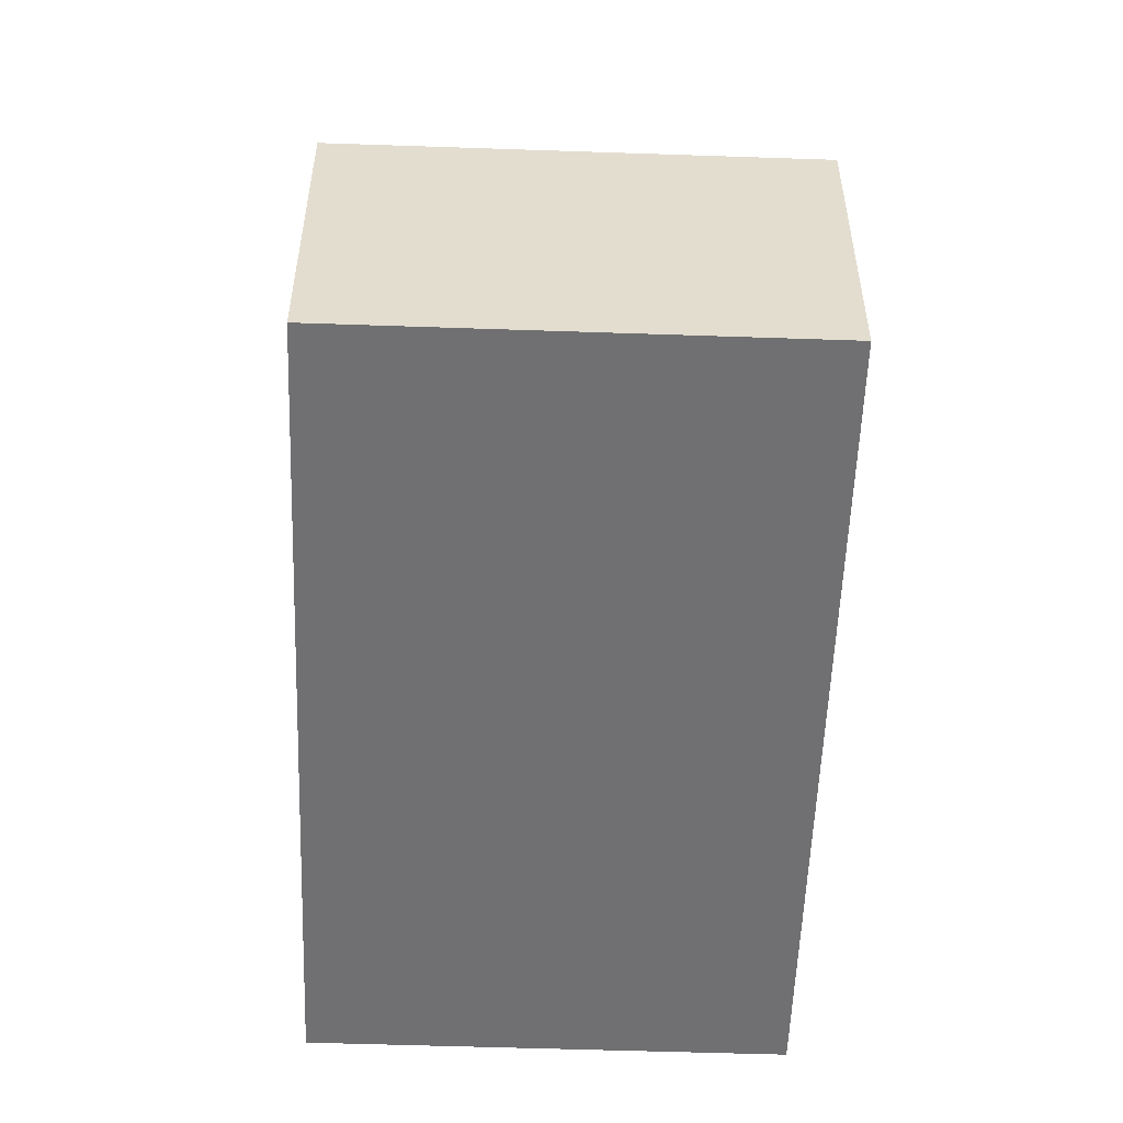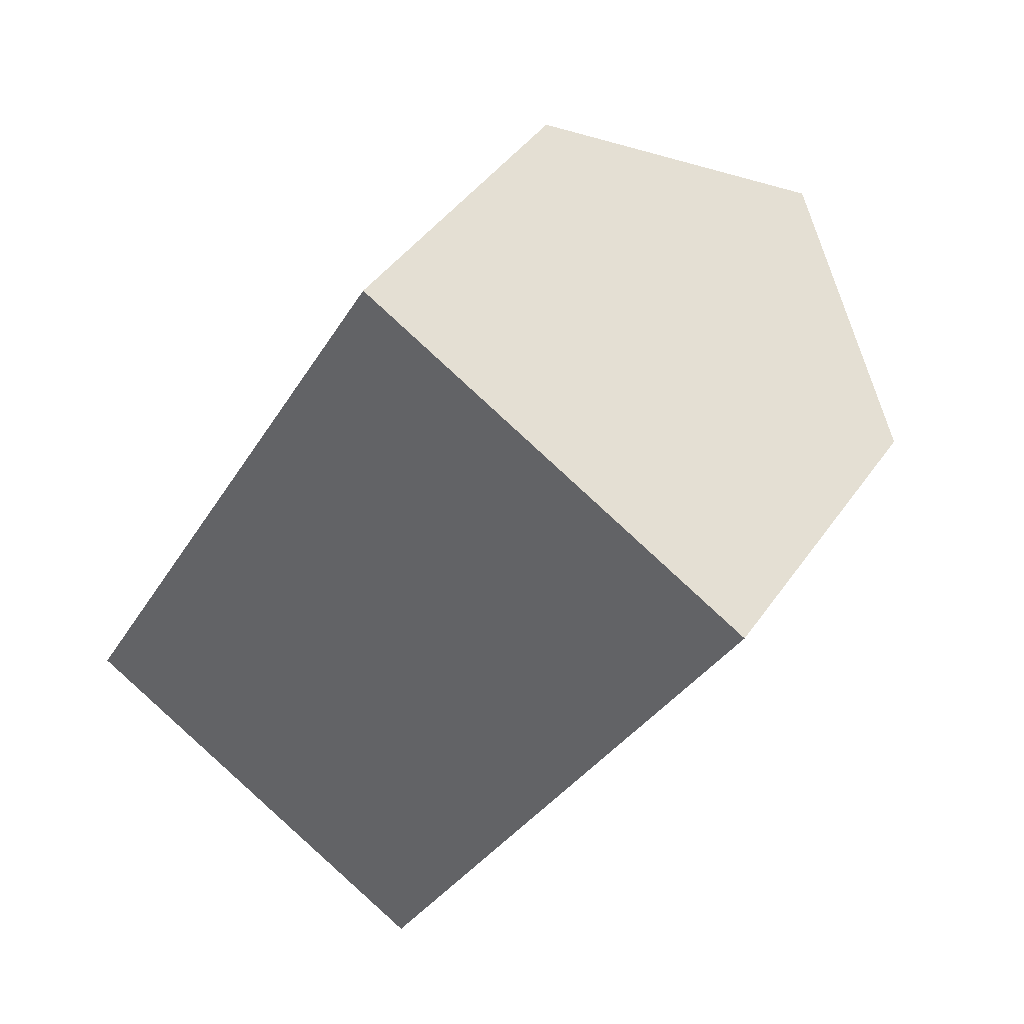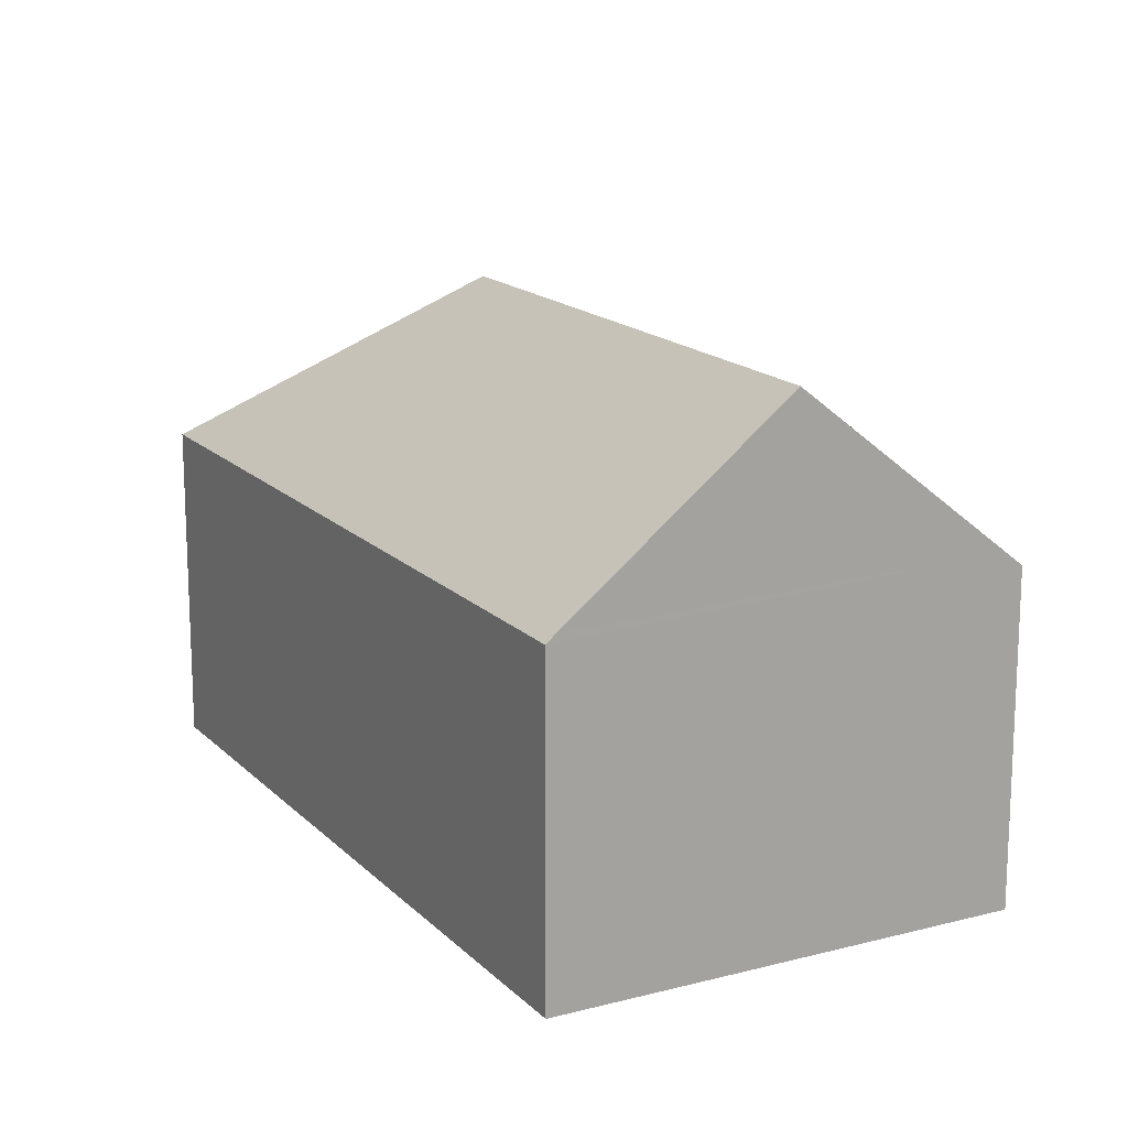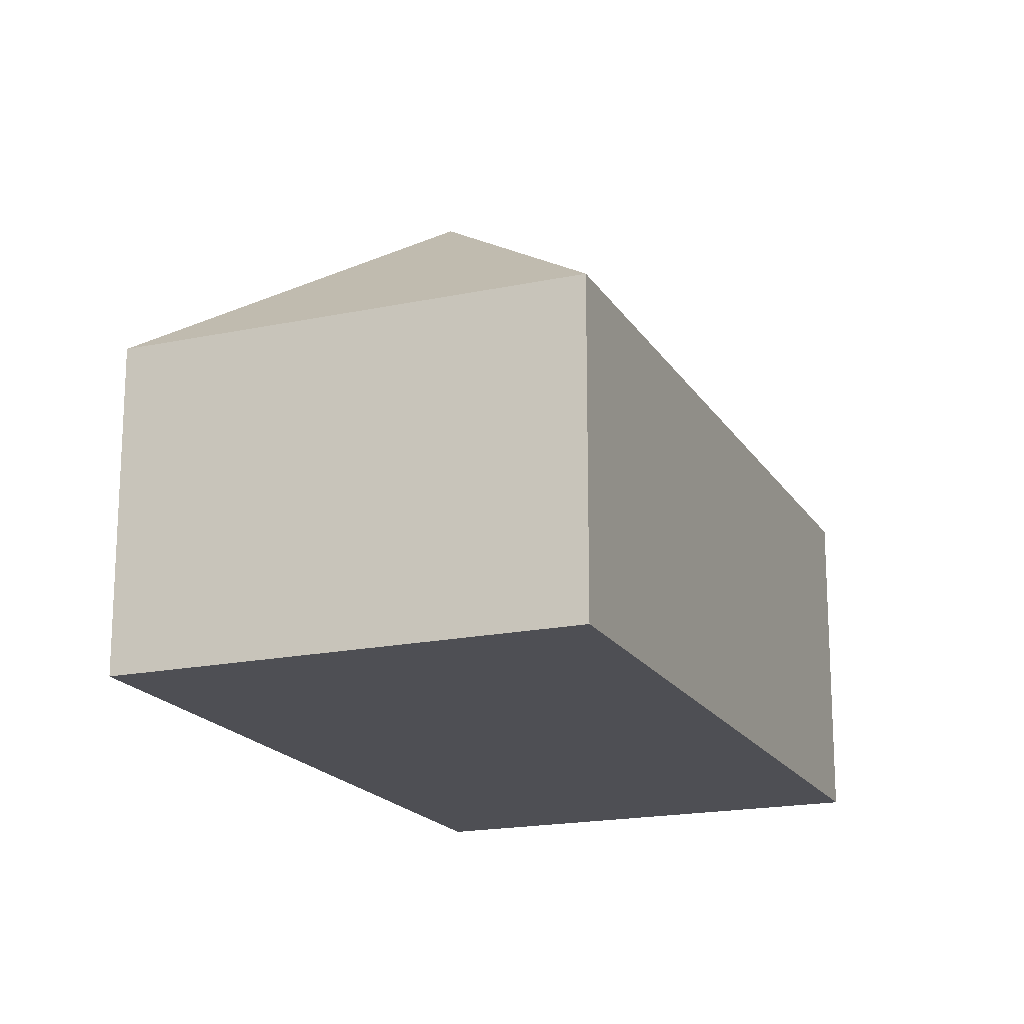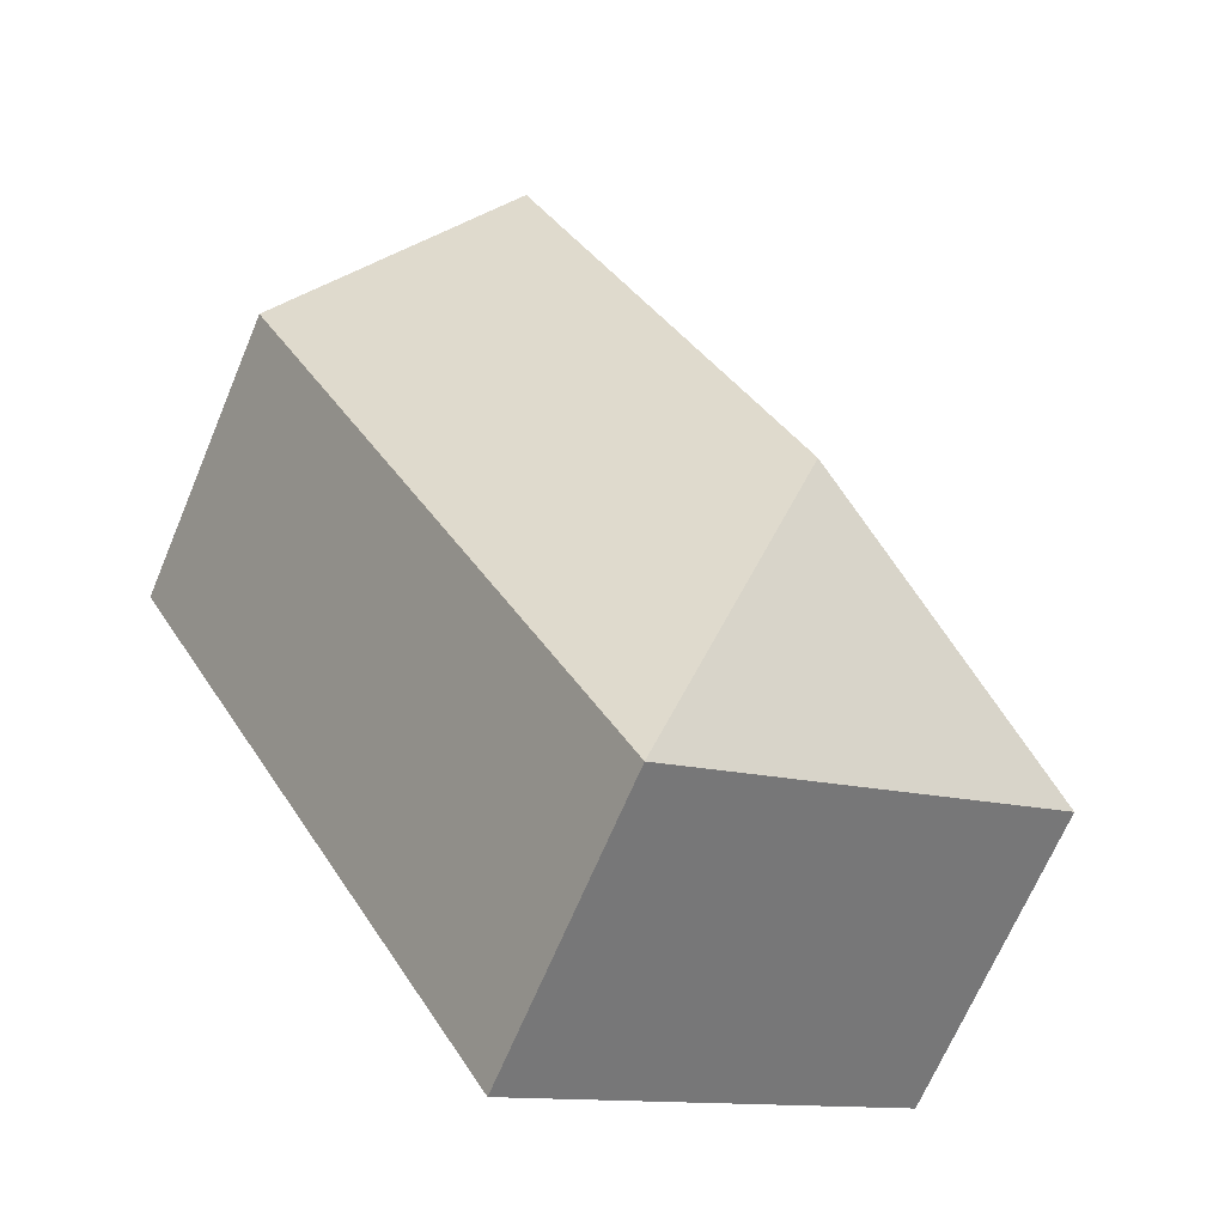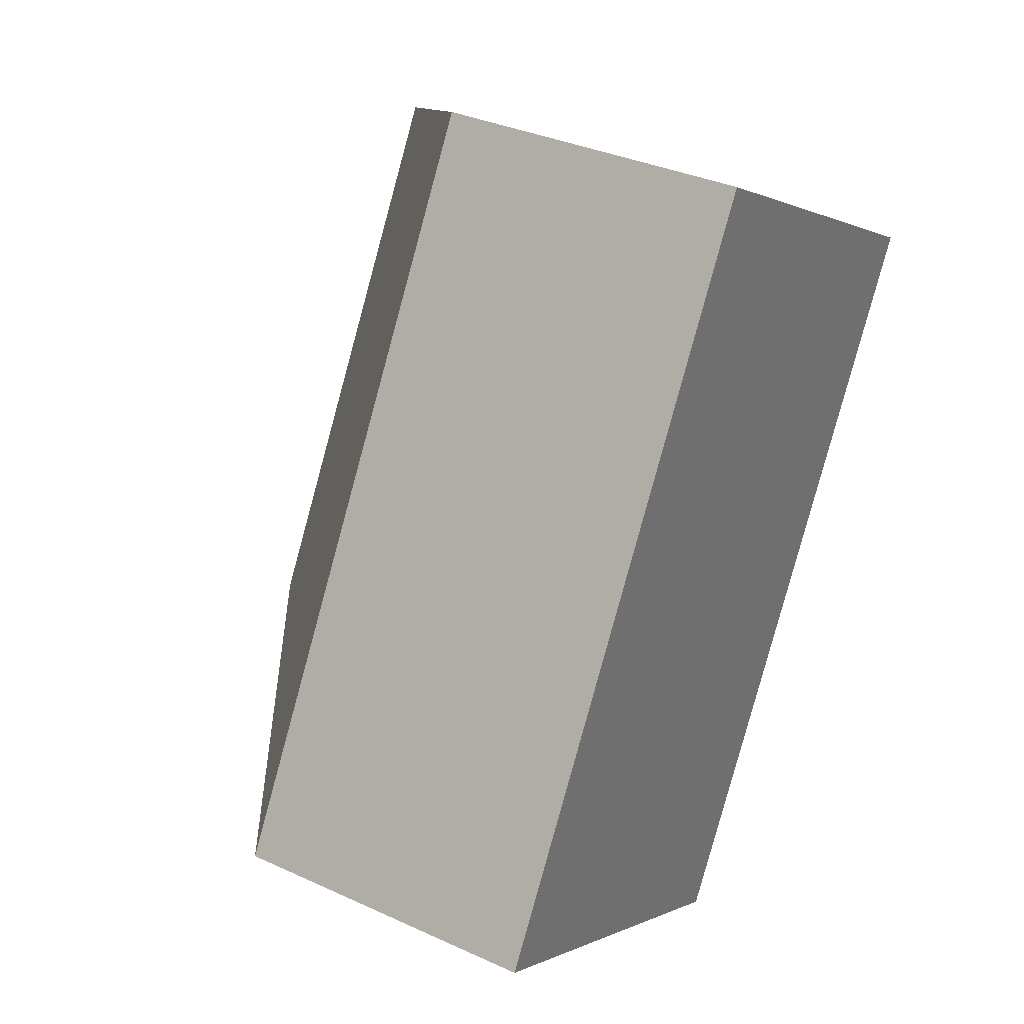
<metadata>
{"format":"obj","ext":"obj","renderer":"f3d","projection":"perspective","resolution":1024,"background":"white","views":[{"elev":-55.0,"azim":-152.2,"up":"+Y"},{"elev":42.2,"azim":31.6,"up":"+Z"},{"elev":16.3,"azim":1.5,"up":"+Y"},{"elev":-18.4,"azim":-128.0,"up":"+Y"},{"elev":-68.0,"azim":157.2,"up":"+Z"},{"elev":34.2,"azim":-58.2,"up":"+Z"}]}
</metadata>
<code>
v  19.99 8.564 12
v  8.092 12.81 2.186
v  15.28 12.81 14.7
v  20.42 8.172 11.75
v  10.28 8.172 -5.905
v  10.36 8.37 17.52
v  10.14 8.172 17.65
v  0 8.172 5.004e-16
v  10.14 -1.081e-15 17.65
v  10.36 -1.073e-15 17.52
v  15.28 -9.002e-16 14.7
v  19.99 -7.35e-16 12
v  20.42 -7.197e-16 11.75
v  10.28 3.616e-16 -5.905
v  0 0 0
g defaultobject
f 1 2 3
f 2 1 4
f 2 4 5
f 2 6 3
f 6 2 7
f 7 2 8
f 2 5 8
f 6 1 3
f 1 6 7
f 1 7 9
f 1 9 4
f 4 9 10
f 4 10 11
f 4 11 12
f 4 12 13
f 13 5 4
f 5 13 14
f 14 8 5
f 8 14 15
f 15 7 8
f 7 15 9
f 12 14 13
f 14 12 15
f 15 12 11
f 15 11 10
f 15 10 9

</code>
